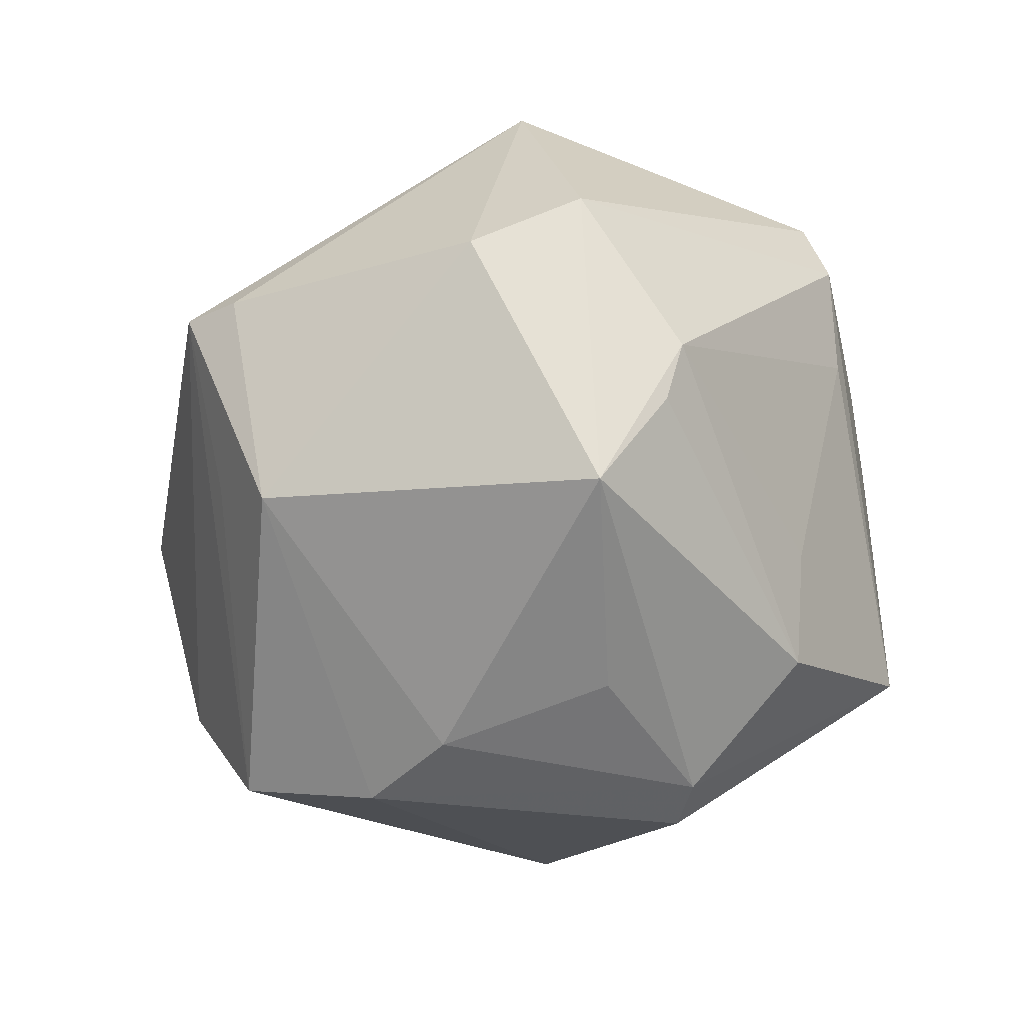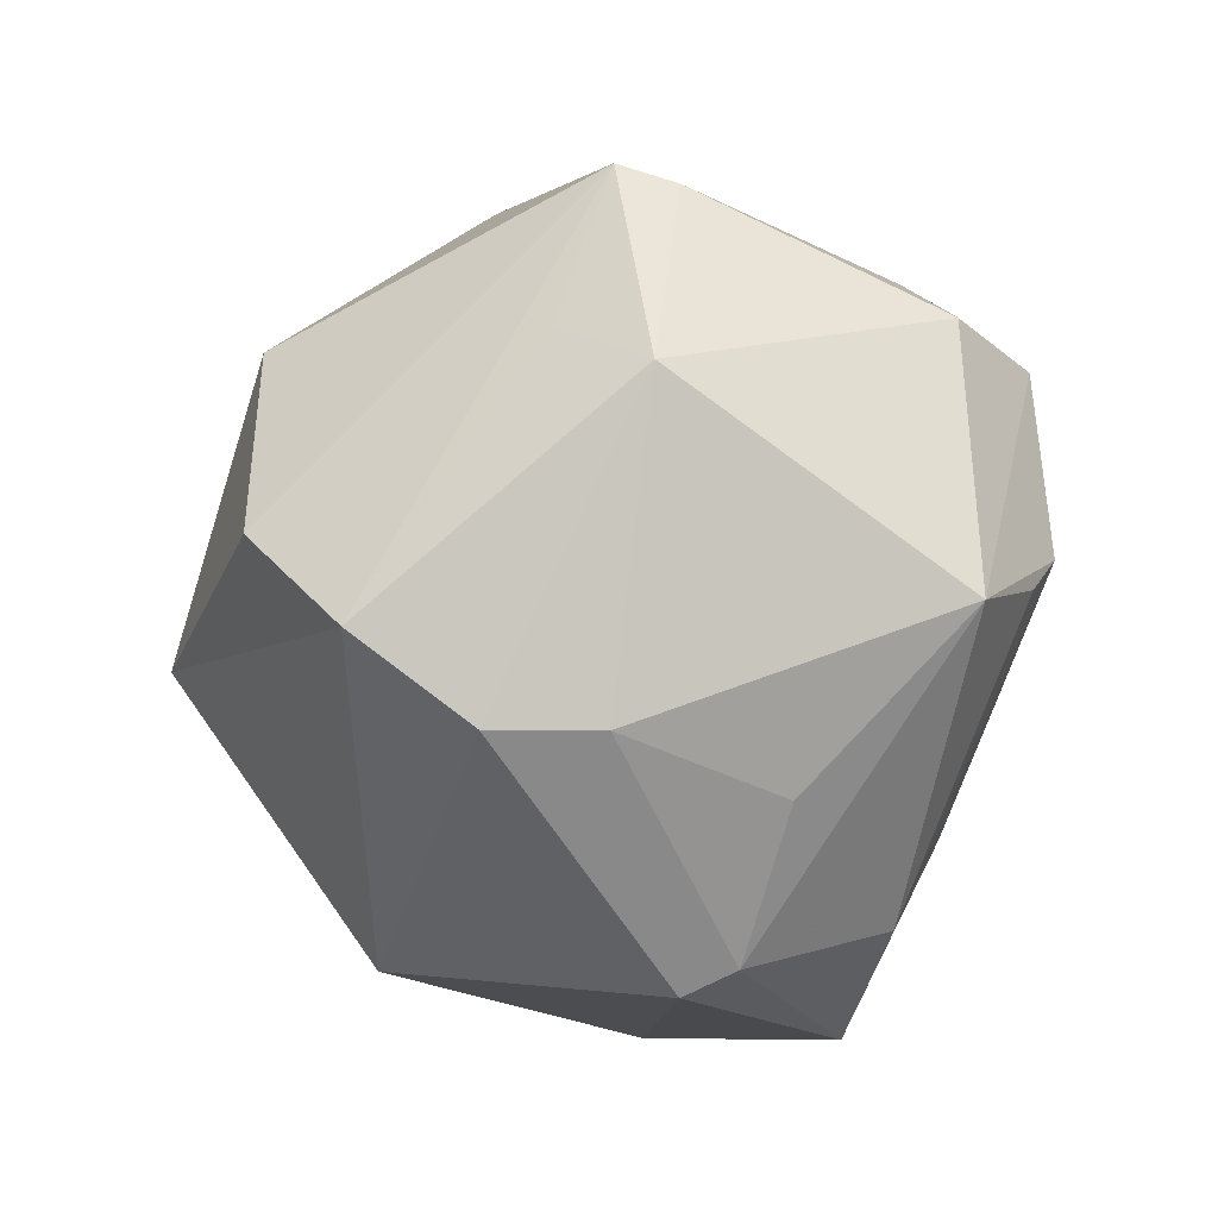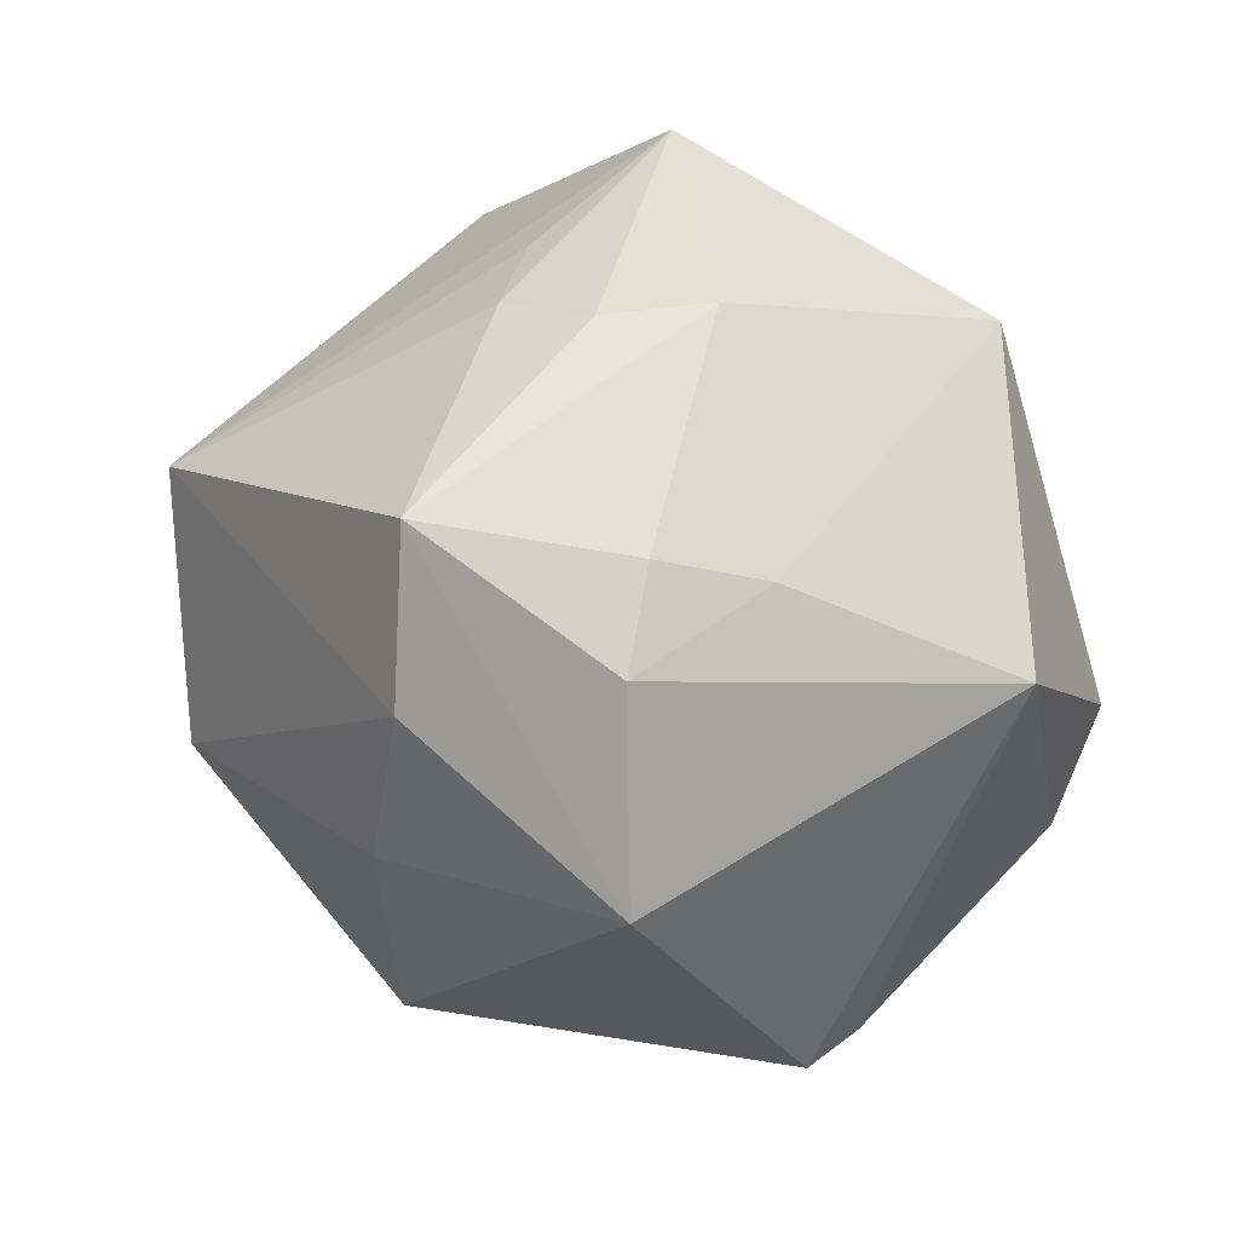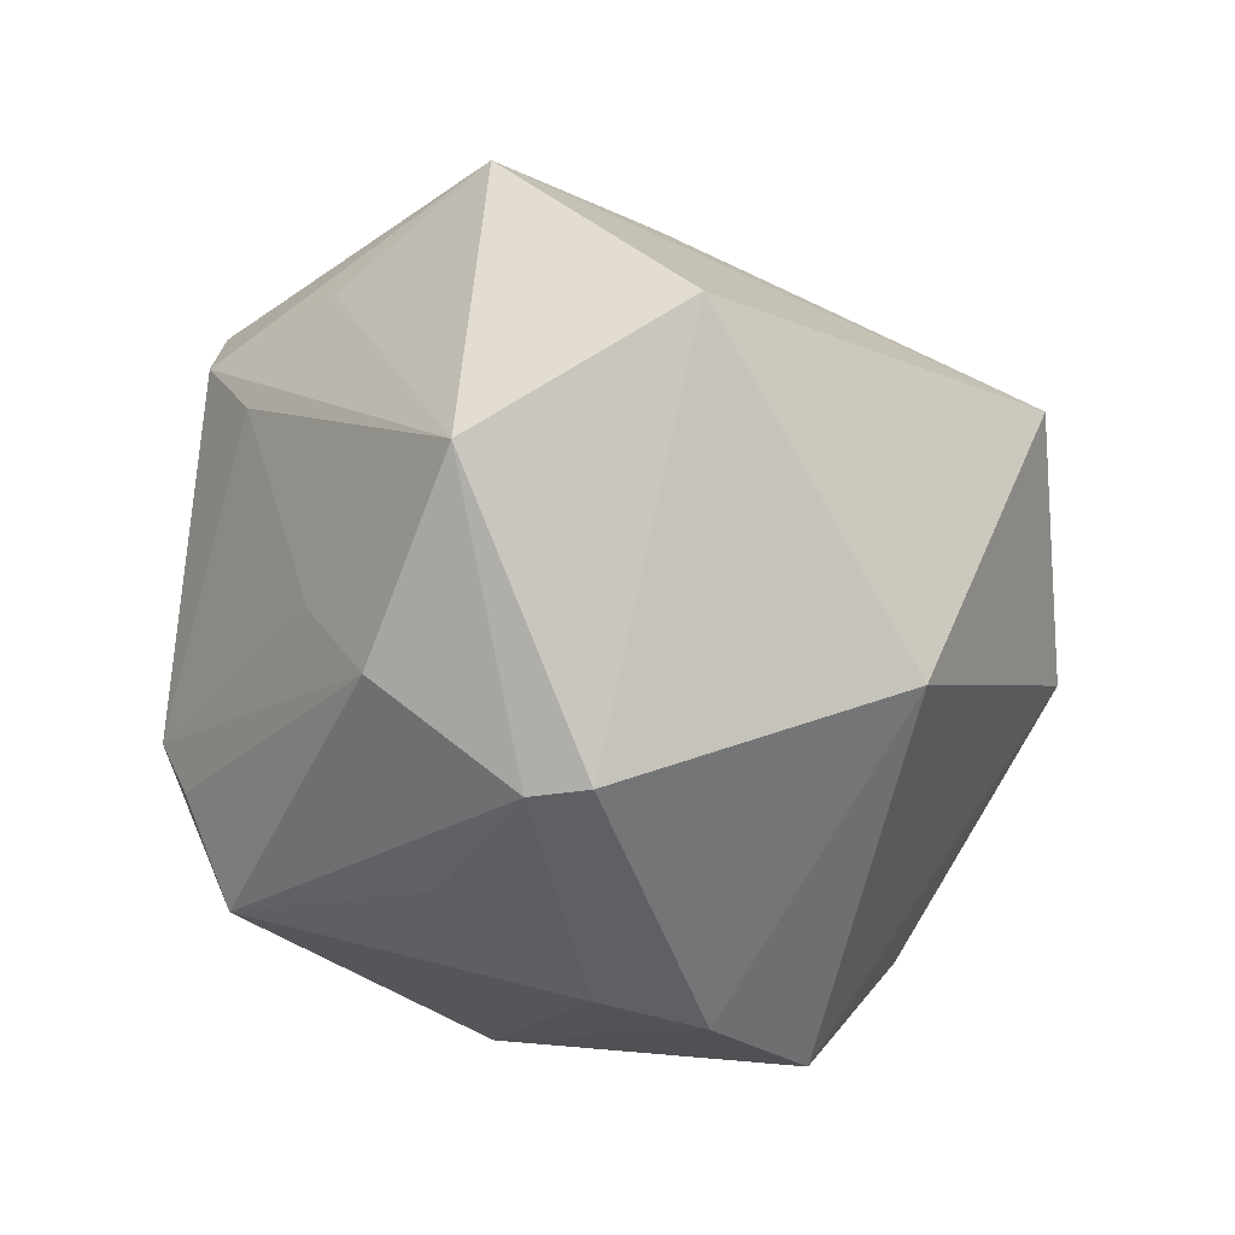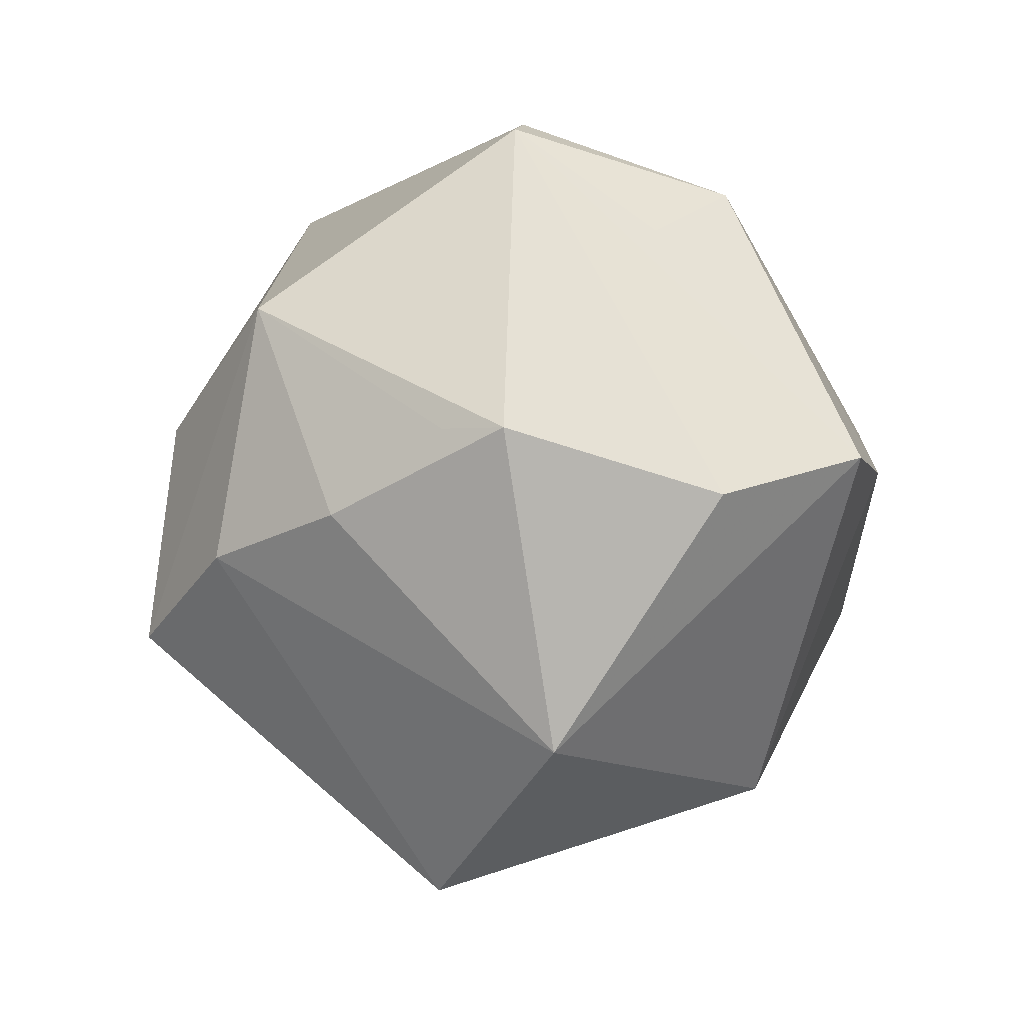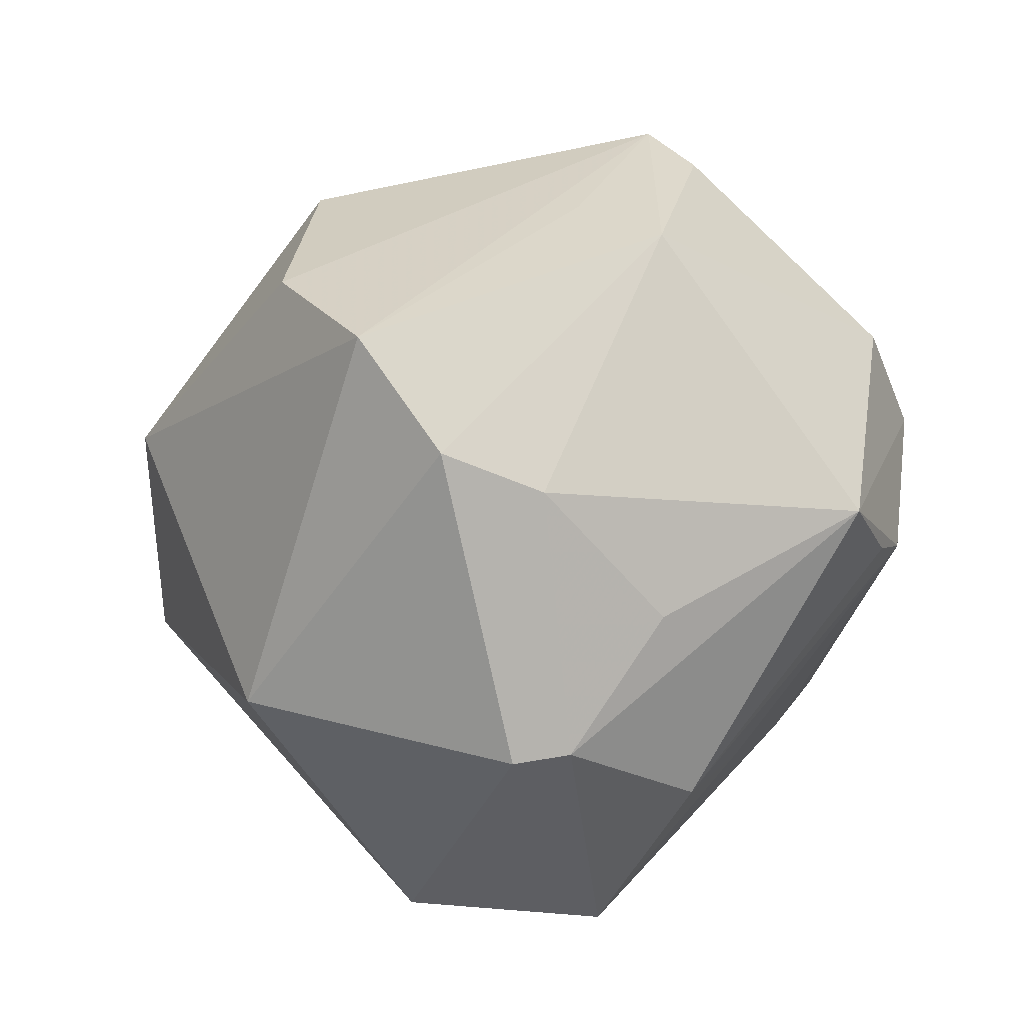
<metadata>
{"format":"obj","ext":"obj","renderer":"f3d","projection":"perspective","resolution":1024,"background":"white","views":[{"elev":-43.7,"azim":137.9,"up":"+Z"},{"elev":-61.7,"azim":88.8,"up":"+Z"},{"elev":76.5,"azim":67.1,"up":"+Z"},{"elev":-45.4,"azim":-104.5,"up":"+Z"},{"elev":-62.8,"azim":90.9,"up":"+Y"},{"elev":-79.9,"azim":69.9,"up":"+Z"}]}
</metadata>
<code>
v 0.01087 0.009766 0.0412
v 0.05161 0.004121 -0.0005935
v 0.01072 -0.002361 -0.04425
v -0.01999 0.02853 -0.03324
v -0.006996 -0.05178 -0.003186
v -0.05419 0.002904 -0.006948
v -0.02959 -0.003622 0.03257
v -0.02894 -0.02685 -0.02972
v -0.01795 0.01158 -0.04386
v -0.03717 0.002493 0.02435
v -0.03349 -0.04212 0.01138
v -0.009546 0.04559 0.02528
v -0.01179 0.0472 0.01698
v 0.04937 -0.005861 0.007497
v 0.0151 -0.008091 0.04489
v -0.02127 0.005437 -0.04435
v 0.03538 -0.01626 0.03231
v 0.01511 0.04185 -0.02126
v -0.01678 0.04284 0.006012
v 0.01107 -0.01526 -0.0452
v 0.02951 0.04313 0.002331
v 0.004835 -0.001333 0.04552
v 0.04199 -0.008963 -0.0169
v -0.04256 0.02497 -0.02236
v 0.03024 -0.04058 0.00214
v -0.01595 0.03413 -0.0216
v 0.02105 -0.04033 -0.02338
v -0.02248 0.004301 0.0388
v -0.04554 0.02303 0.01914
v 0.02858 -0.03722 0.009418
v -0.0188 0.01653 0.03898
v 0.03883 0.03383 -0.004818
v 0.02849 0.03159 0.02963
v -0.02792 0.03605 0.014
v 0.008056 -0.02998 0.0379
v 0.01991 0.03517 -0.03264
v -0.007537 -0.02222 0.0485
v 0.05336 -0.002894 0.0004158
v 0.02 -0.0289 -0.04091
v 0.01525 0.04496 -0.01464
v 0.01752 -0.03733 0.02287
v 0.04273 0.001313 -0.02631
v 0.001001 0.01636 -0.04115
f 6 8 11
f 17 37 35
f 35 37 11
f 24 6 29
f 29 6 11
f 11 10 29
f 42 36 32
f 17 25 14
f 25 38 14
f 15 37 17
f 31 37 22
f 22 1 31
f 37 15 22
f 22 15 1
f 1 15 33
f 33 14 38
f 33 15 17
f 17 14 33
f 17 35 41
f 18 40 36
f 34 13 24
f 24 29 34
f 34 29 13
f 12 29 31
f 13 29 12
f 31 1 12
f 1 33 12
f 7 29 10
f 11 37 7
f 7 10 11
f 36 42 3
f 24 9 16
f 16 6 24
f 8 6 16
f 4 9 24
f 36 9 4
f 24 26 4
f 4 18 36
f 40 18 4
f 4 26 40
f 25 41 5
f 11 8 5
f 5 8 39
f 5 35 11
f 5 41 35
f 23 38 39
f 39 42 23
f 23 42 38
f 2 42 32
f 38 42 2
f 32 33 2
f 2 33 38
f 21 33 32
f 32 36 21
f 36 40 21
f 21 12 33
f 21 40 13
f 13 12 21
f 30 25 17
f 17 41 30
f 30 41 25
f 13 40 19
f 40 26 19
f 24 13 19
f 19 26 24
f 31 29 28
f 29 7 28
f 28 37 31
f 28 7 37
f 43 9 36
f 36 3 43
f 43 3 9
f 20 42 39
f 20 3 42
f 39 8 20
f 8 16 20
f 9 3 20
f 20 16 9
f 27 5 39
f 25 5 27
f 39 38 27
f 27 38 25

</code>
